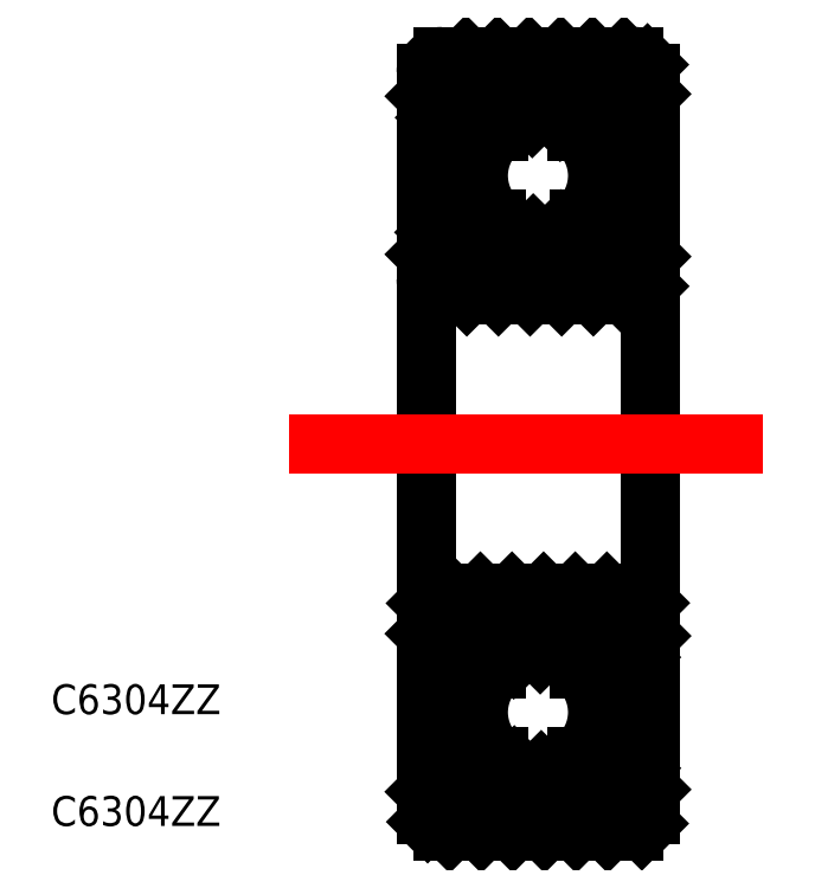
<metadata>
{"format":"dxf","ext":"dxf","renderer":"ezdxf+matplotlib","layout":"modelspace","background":"white","min_lineweight":24,"dpi":150}
</metadata>
<code>
0
SECTION
2
ENTITIES
0
TEXT
8
0
10
26.08
20
30.13
30
0
40
2
1
C6304ZZ
0
TEXT
8
0
10
26.08
20
22.63
30
0
40
2
1
C6304ZZ
0
ARC
8
0
10
52.32
20
73.15
30
0
40
1.1
50
90
51
180
0
LINE
8
0
10
51.91
20
69.25
30
0
11
56.08
21
69.25
31
0
0
LINE
8
0
10
55.97
20
63.35
30
0
11
51.91
21
63.35
31
0
0
ARC
8
0
10
52.32
20
59.35
30
0
40
1.1
50
180
51
270
0
ARC
8
0
10
52.32
20
23.35
30
0
40
1.1
50
180
51
270
0
ARC
8
0
10
52.32
20
37.15
30
0
40
1.1
50
90
51
180
0
LINE
8
0
10
51.91
20
27.25
30
0
11
56.08
21
27.25
31
0
0
LINE
8
0
10
55.97
20
33.15
30
0
11
51.91
21
33.15
31
0
0
LINE
8
0
10
51.22
20
37.15
30
0
11
51.22
21
48.25
31
0
0
LINE
8
0
10
51.22
20
23.35
30
0
11
51.22
21
25.95
31
0
0
LINE
8
0
10
51.22
20
34.05
30
0
11
51.22
21
37.15
31
0
0
LINE
8
0
10
51.91
20
33.15
30
0
11
51.91
21
34.05
31
0
0
LINE
8
0
10
51.91
20
33.15
30
0
11
51.91
21
27.25
31
0
0
LINE
8
0
10
51.91
20
25.95
30
0
11
51.22
21
25.95
31
0
0
LINE
8
0
10
51.22
20
25.95
30
0
11
51.22
21
34.05
31
0
0
LINE
8
0
10
51.22
20
34.05
30
0
11
51.91
21
34.05
31
0
0
LINE
8
0
10
51.4
20
34.05
30
0
11
51.4
21
25.95
31
0
0
LINE
8
0
10
51.4
20
25.95
30
0
11
51.91
21
34.05
31
0
0
LINE
8
0
10
51.91
20
25.95
30
0
11
51.4
21
34.05
31
0
0
LINE
8
0
10
51.91
20
25.95
30
0
11
51.91
21
27.25
31
0
0
LINE
8
0
10
51.91
20
63.35
30
0
11
51.91
21
69.25
31
0
0
LINE
8
0
10
51.22
20
70.55
30
0
11
51.22
21
62.45
31
0
0
LINE
8
0
10
51.4
20
62.45
30
0
11
51.4
21
70.55
31
0
0
LINE
8
0
10
51.4
20
70.55
30
0
11
51.91
21
62.45
31
0
0
LINE
8
0
10
51.91
20
70.55
30
0
11
51.4
21
62.45
31
0
0
LINE
8
0
10
51.91
20
63.35
30
0
11
51.91
21
62.45
31
0
0
LINE
8
0
10
51.22
20
62.45
30
0
11
51.91
21
62.45
31
0
0
LINE
8
0
10
51.22
20
59.35
30
0
11
51.22
21
48.25
31
0
0
LINE
8
0
10
51.22
20
62.45
30
0
11
51.22
21
59.35
31
0
0
LINE
8
0
10
51.22
20
73.15
30
0
11
51.22
21
70.55
31
0
0
LINE
8
0
10
51.91
20
70.55
30
0
11
51.22
21
70.55
31
0
0
LINE
8
0
10
51.91
20
70.55
30
0
11
51.91
21
69.25
31
0
0
LINE
8
0
10
66.22
20
37.15
30
0
11
66.22
21
48.25
31
0
0
LINE
8
0
10
66.22
20
25.95
30
0
11
66.22
21
23.35
31
0
0
LINE
8
0
10
65.12
20
22.25
30
0
11
52.32
21
22.25
31
0
0
ARC
8
0
10
65.12
20
23.35
30
0
40
1.1
50
270
51
0
0
ARC
8
0
10
58.72
20
30.25
30
0
40
4
50
311.4
51
46.47
0
LINE
8
0
10
61.37
20
27.25
30
0
11
65.53
21
27.25
31
0
0
LINE
8
0
10
65.53
20
33.15
30
0
11
61.48
21
33.15
31
0
0
LINE
8
0
10
52.32
20
38.25
30
0
11
65.12
21
38.25
31
0
0
ARC
8
0
10
58.72
20
30.25
30
0
40
4
50
228.6
51
311.4
0
ARC
8
0
10
58.72
20
30.25
30
0
40
4
50
46.47
51
133.5
0
ARC
8
0
10
58.72
20
30.25
30
0
40
4
50
133.5
51
228.6
0
LINE
8
0
10
65.53
20
27.25
30
0
11
65.53
21
25.95
31
0
0
LINE
8
0
10
65.53
20
25.95
30
0
11
66.22
21
25.95
31
0
0
LINE
8
0
10
66.22
20
37.15
30
0
11
66.22
21
34.05
31
0
0
ARC
8
0
10
65.12
20
37.15
30
0
40
1.1
50
0
51
90
0
LINE
8
0
10
65.53
20
34.05
30
0
11
65.53
21
33.15
31
0
0
LINE
8
0
10
65.53
20
34.05
30
0
11
66.22
21
34.05
31
0
0
LINE
8
0
10
65.53
20
27.25
30
0
11
65.53
21
33.15
31
0
0
LINE
8
0
10
66.05
20
25.95
30
0
11
66.05
21
34.05
31
0
0
LINE
8
0
10
66.22
20
25.95
30
0
11
66.22
21
34.05
31
0
0
LINE
8
0
10
65.53
20
25.95
30
0
11
66.05
21
34.05
31
0
0
LINE
8
0
10
66.05
20
25.95
30
0
11
65.53
21
34.05
31
0
0
LINE
8
0
10
65.53
20
69.25
30
0
11
65.53
21
63.35
31
0
0
LINE
8
0
10
66.05
20
70.55
30
0
11
66.05
21
62.45
31
0
0
LINE
8
0
10
66.22
20
70.55
30
0
11
66.22
21
62.45
31
0
0
LINE
8
0
10
65.53
20
70.55
30
0
11
66.05
21
62.45
31
0
0
LINE
8
0
10
66.05
20
70.55
30
0
11
65.53
21
62.45
31
0
0
ARC
8
0
10
58.72
20
66.25
30
0
40
4
50
131.4
51
226.5
0
ARC
8
0
10
58.72
20
66.25
30
0
40
4
50
313.5
51
48.59
0
LINE
8
0
10
65.53
20
63.35
30
0
11
61.48
21
63.35
31
0
0
LINE
8
0
10
52.32
20
58.25
30
0
11
65.12
21
58.25
31
0
0
ARC
8
0
10
58.72
20
66.25
30
0
40
4
50
226.5
51
313.5
0
LINE
8
0
10
65.53
20
62.45
30
0
11
65.53
21
63.35
31
0
0
LINE
8
0
10
65.53
20
62.45
30
0
11
66.22
21
62.45
31
0
0
ARC
8
0
10
65.12
20
59.35
30
0
40
1.1
50
270
51
0
0
LINE
8
0
10
66.22
20
59.35
30
0
11
66.22
21
48.25
31
0
0
LINE
8
0
10
66.22
20
59.35
30
0
11
66.22
21
62.45
31
0
0
LINE
8
0
10
65.12
20
74.25
30
0
11
52.32
21
74.25
31
0
0
LINE
8
0
10
61.37
20
69.25
30
0
11
65.53
21
69.25
31
0
0
ARC
8
0
10
58.72
20
66.25
30
0
40
4
50
48.59
51
131.4
0
LINE
8
0
10
66.22
20
70.55
30
0
11
66.22
21
73.15
31
0
0
ARC
8
0
10
65.12
20
73.15
30
0
40
1.1
50
0
51
90
0
LINE
8
0
10
65.53
20
69.25
30
0
11
65.53
21
70.55
31
0
0
LINE
8
0
10
65.53
20
70.55
30
0
11
66.22
21
70.55
31
0
0
LINE
8
CENTER
10
42.05
20
48.25
30
0
11
77.36
21
48.25
31
0
0
LINE
8
0
10
51.22
20
24.92
30
0
11
53.56
21
27.25
31
0
0
LINE
8
0
10
51.32
20
22.9
30
0
11
55.68
21
27.25
31
0
0
LINE
8
0
10
52.8
20
22.25
30
0
11
57.14
21
26.59
31
0
0
LINE
8
0
10
54.92
20
22.25
30
0
11
58.94
21
26.27
31
0
0
LINE
8
0
10
57.04
20
22.25
30
0
11
62.04
21
27.25
31
0
0
LINE
8
0
10
59.16
20
22.25
30
0
11
64.16
21
27.25
31
0
0
LINE
8
0
10
61.29
20
22.25
30
0
11
65.53
21
26.5
31
0
0
LINE
8
0
10
63.41
20
22.25
30
0
11
66.22
21
25.07
31
0
0
LINE
8
0
10
65.69
20
22.42
30
0
11
66.06
21
22.79
31
0
0
LINE
8
0
10
53.6
20
33.15
30
0
11
51.22
21
35.53
31
0
0
LINE
8
0
10
55.72
20
33.15
30
0
11
51.3
21
37.57
31
0
0
LINE
8
0
10
57.1
20
33.9
30
0
11
52.74
21
38.25
31
0
0
LINE
8
0
10
58.87
20
34.24
30
0
11
54.86
21
38.25
31
0
0
LINE
8
0
10
62.08
20
33.15
30
0
11
56.98
21
38.25
31
0
0
LINE
8
0
10
64.2
20
33.15
30
0
11
59.1
21
38.25
31
0
0
LINE
8
0
10
65.53
20
33.94
30
0
11
61.22
21
38.25
31
0
0
LINE
8
0
10
66.22
20
35.38
30
0
11
63.34
21
38.25
31
0
0
LINE
8
0
10
66.13
20
37.59
30
0
11
65.56
21
38.16
31
0
0
LINE
8
0
10
53.95
20
58.25
30
0
11
51.22
21
60.98
31
0
0
LINE
8
0
10
56.07
20
58.25
30
0
11
51.87
21
62.45
31
0
0
LINE
8
0
10
58.19
20
58.25
30
0
11
53.09
21
63.35
31
0
0
LINE
8
0
10
60.32
20
58.25
30
0
11
55.22
21
63.35
31
0
0
LINE
8
0
10
62.44
20
58.25
30
0
11
58.41
21
62.28
31
0
0
LINE
8
0
10
64.56
20
58.25
30
0
11
60.25
21
62.56
31
0
0
LINE
8
0
10
66.09
20
58.84
30
0
11
61.58
21
63.35
31
0
0
LINE
8
0
10
66.22
20
60.83
30
0
11
63.7
21
63.35
31
0
0
LINE
8
0
10
51.22
20
71.59
30
0
11
53.89
21
74.25
31
0
0
LINE
8
0
10
51.91
20
70.16
30
0
11
56.01
21
74.25
31
0
0
LINE
8
0
10
53.13
20
69.25
30
0
11
58.13
21
74.25
31
0
0
LINE
8
0
10
55.25
20
69.25
30
0
11
60.25
21
74.25
31
0
0
LINE
8
0
10
58.34
20
70.22
30
0
11
62.37
21
74.25
31
0
0
LINE
8
0
10
60.2
20
69.96
30
0
11
64.5
21
74.25
31
0
0
LINE
8
0
10
61.62
20
69.25
30
0
11
66.07
21
73.71
31
0
0
LINE
8
0
10
63.74
20
69.25
30
0
11
66.22
21
71.74
31
0
0
ENDSEC
0
EOF

</code>
